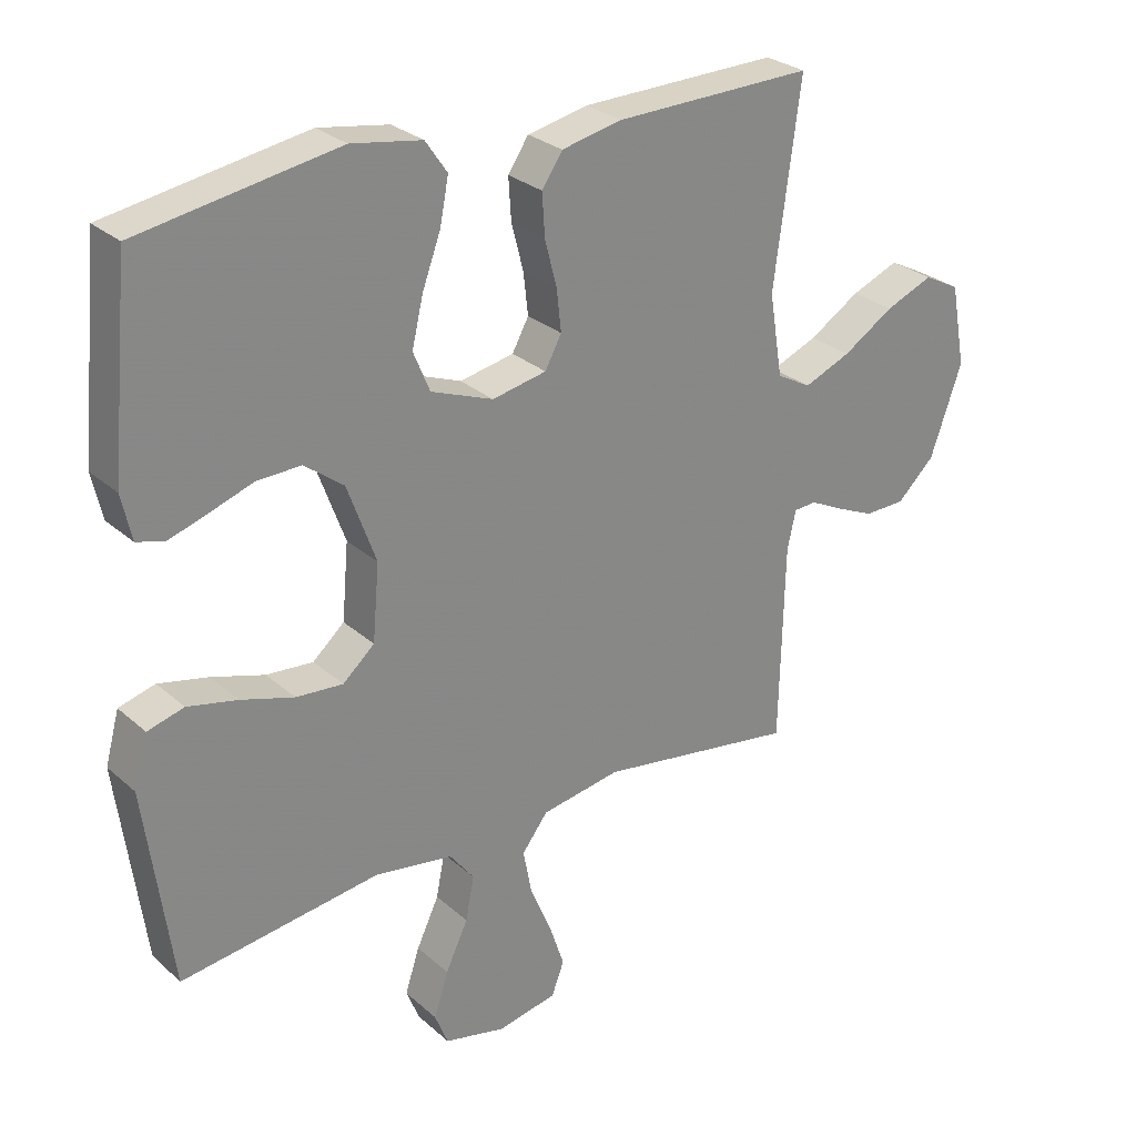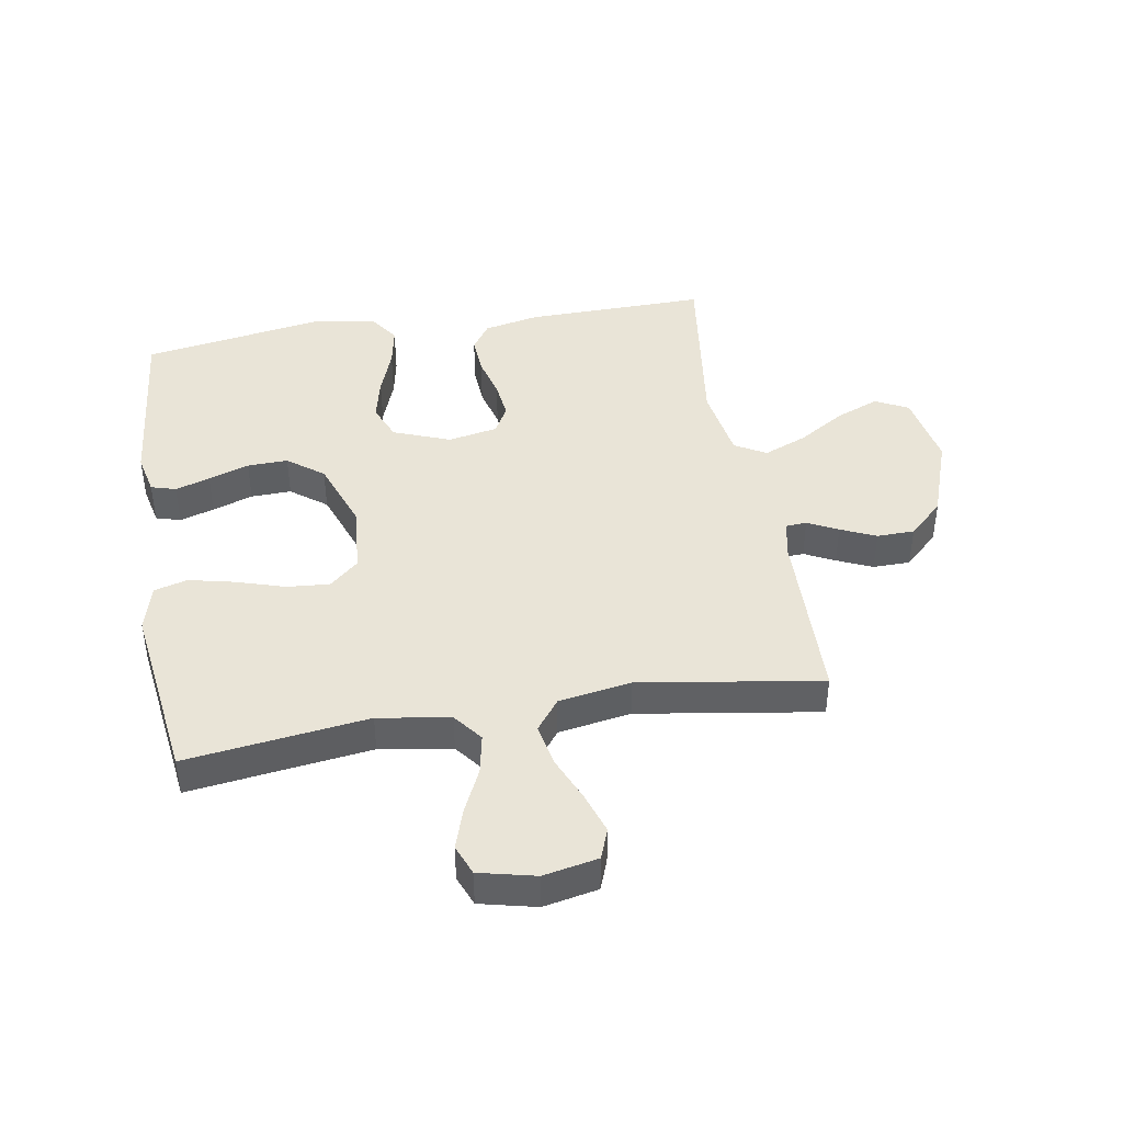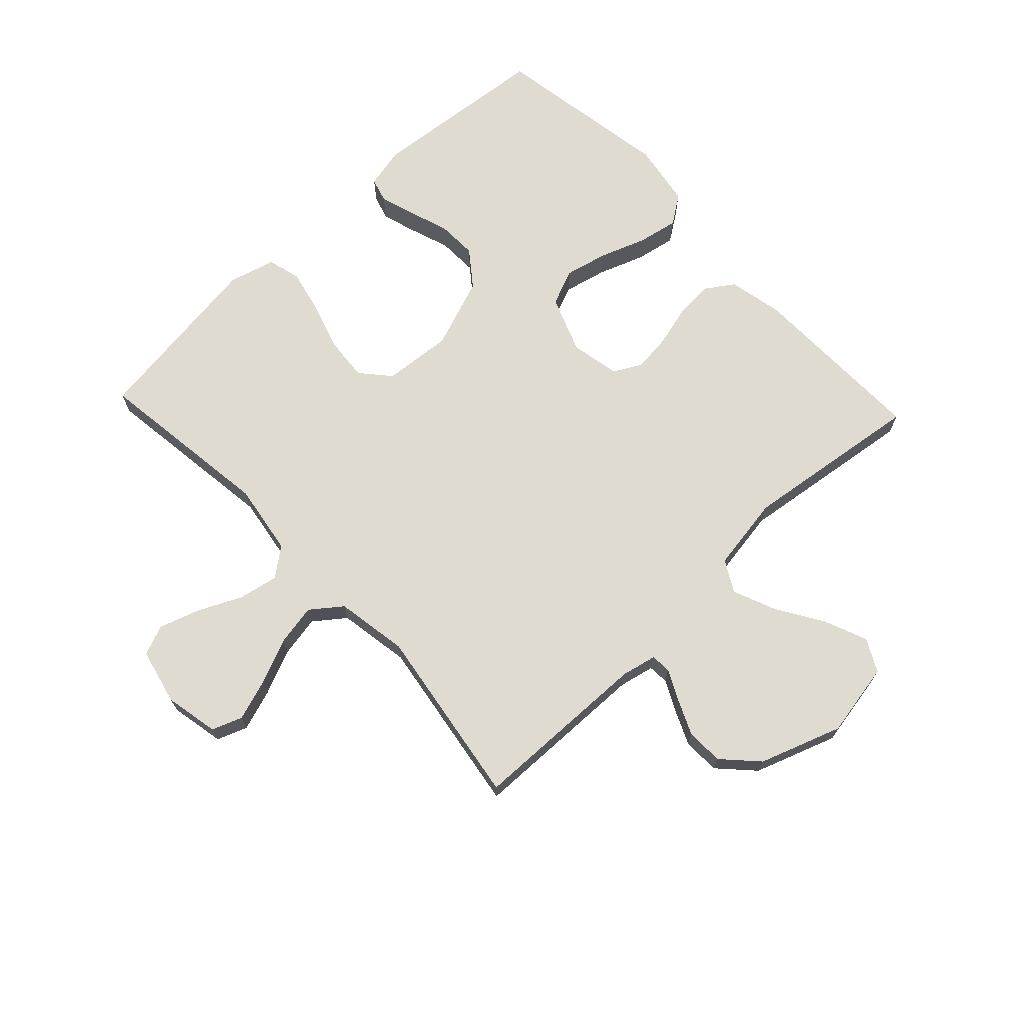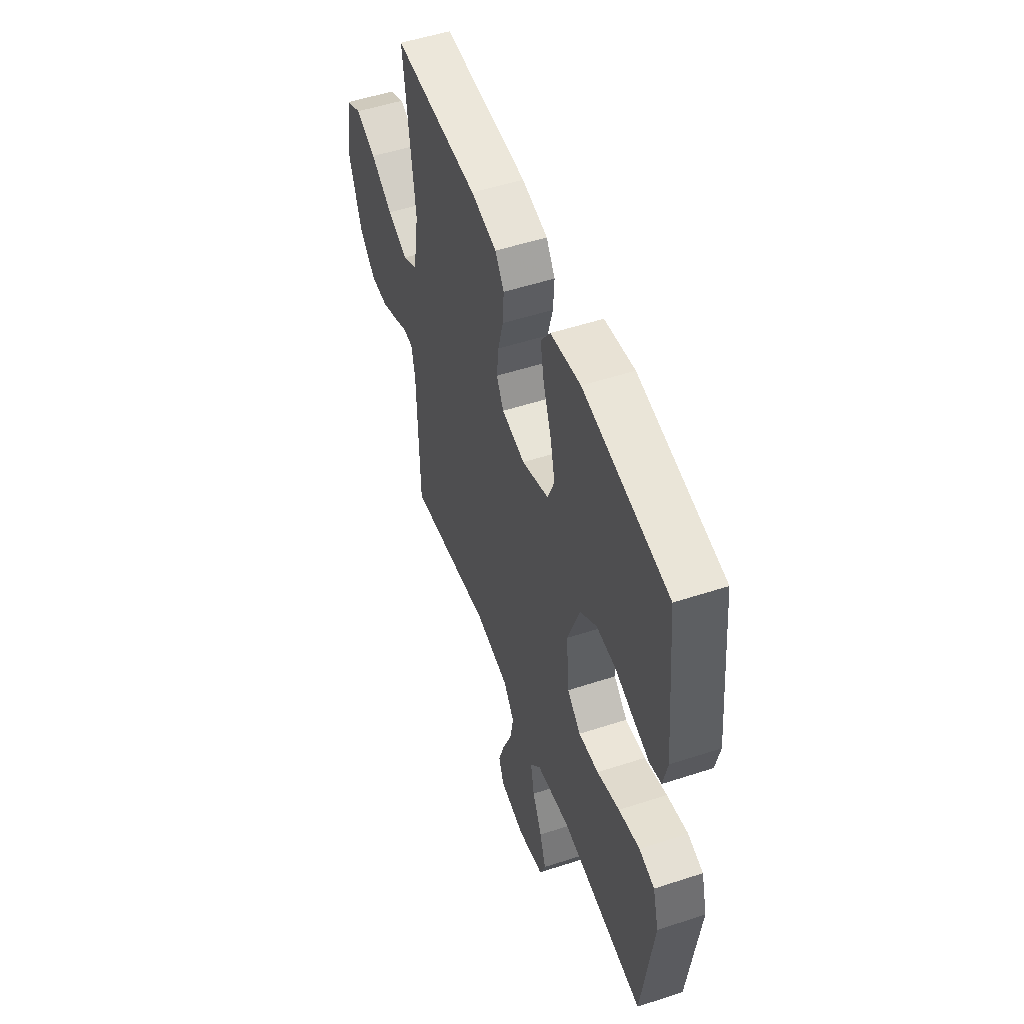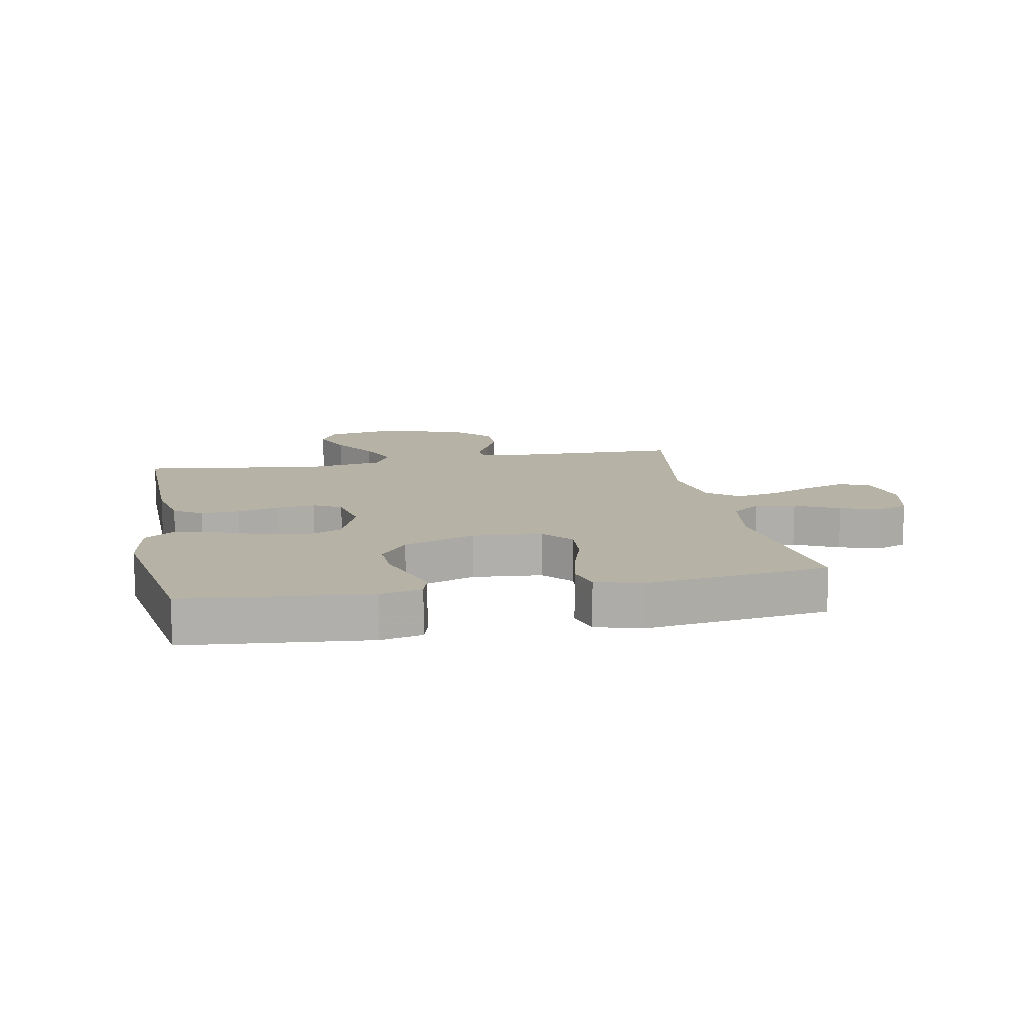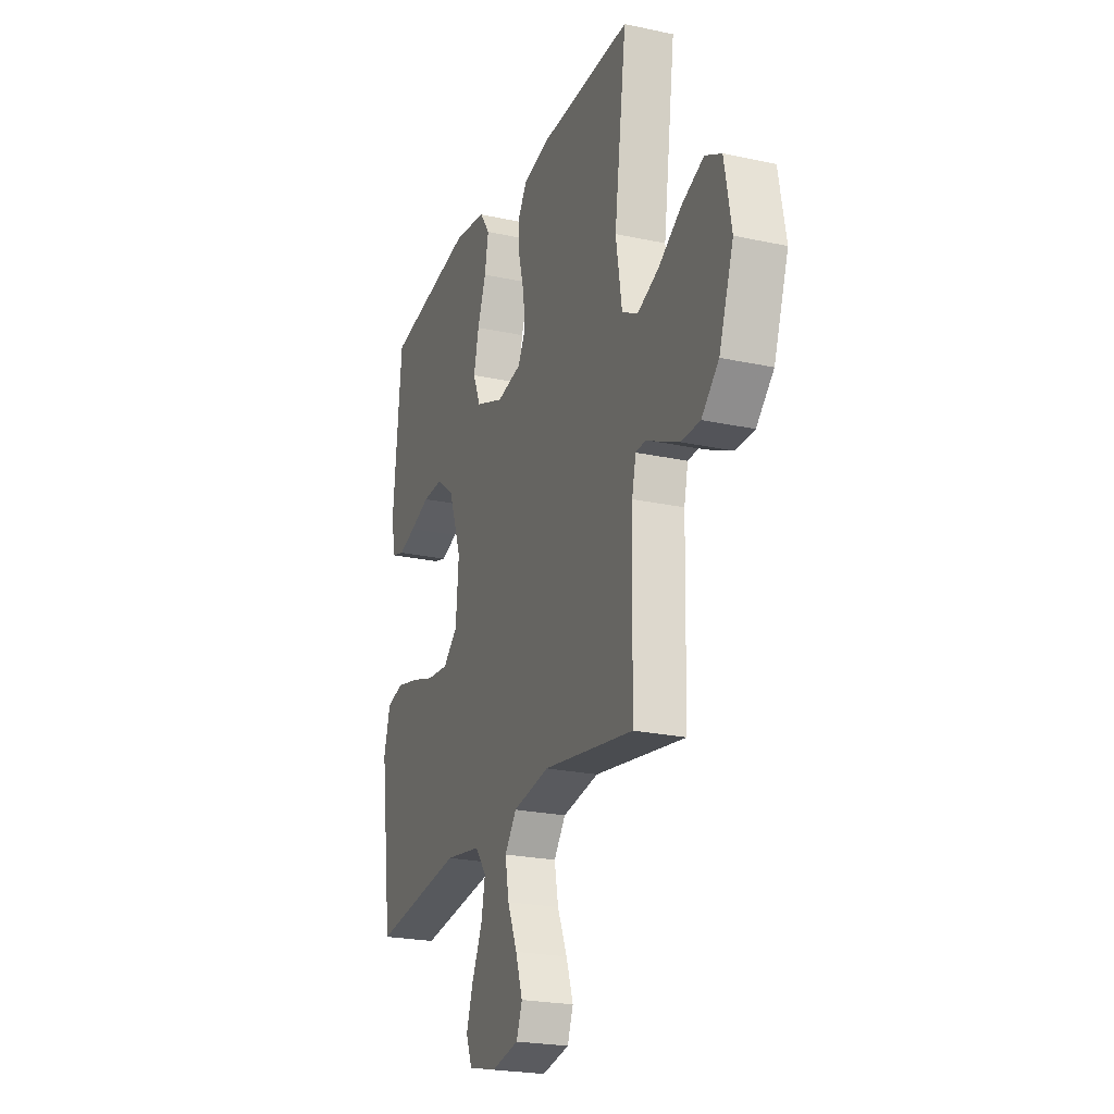
<metadata>
{"format":"obj","ext":"obj","renderer":"f3d","projection":"perspective","resolution":1024,"background":"white","views":[{"elev":27.9,"azim":142.7,"up":"+Z"},{"elev":42.9,"azim":170.4,"up":"+Y"},{"elev":69.9,"azim":-133.3,"up":"+Y"},{"elev":52.1,"azim":70.5,"up":"+Z"},{"elev":12.3,"azim":79.1,"up":"+Y"},{"elev":-23.0,"azim":-110.3,"up":"+Z"}]}
</metadata>
<code>
v -0.5 0.07 -0.5
v -0.507 0.07 -0.2
v -0.52 0.07 -0.142
v -0.554 0.07 -0.14
v -0.604 0.07 -0.165
v -0.662 0.07 -0.191
v -0.724 0.07 -0.19
v -0.781 0.07 -0.136
v -0.829 0.07 0
v -0.806 0.07 0.124
v -0.752 0.07 0.152
v -0.68 0.07 0.123
v -0.603 0.07 0.075
v -0.532 0.07 0.046
v -0.48 0.07 0.075
v -0.46 0.07 0.2
v -0.5 0.07 0.5
v -0.2 0.07 0.495
v -0.109 0.07 0.476
v -0.078 0.07 0.43
v -0.082 0.07 0.366
v -0.1 0.07 0.297
v -0.107 0.07 0.234
v -0.082 0.07 0.188
v 0 0.07 0.172
v 0.094 0.07 0.208
v 0.119 0.07 0.268
v 0.102 0.07 0.34
v 0.074 0.07 0.416
v 0.061 0.07 0.483
v 0.094 0.07 0.531
v 0.2 0.07 0.549
v 0.5 0.07 0.5
v 0.529 0.07 0.2
v 0.514 0.07 0.132
v 0.473 0.07 0.12
v 0.416 0.07 0.138
v 0.349 0.07 0.161
v 0.282 0.07 0.163
v 0.223 0.07 0.118
v 0.18 0.07 0
v 0.19 0.07 -0.114
v 0.238 0.07 -0.156
v 0.309 0.07 -0.15
v 0.389 0.07 -0.125
v 0.464 0.07 -0.108
v 0.519 0.07 -0.123
v 0.54 0.07 -0.2
v 0.5 0.07 -0.5
v 0.2 0.07 -0.461
v 0.081 0.07 -0.48
v 0.044 0.07 -0.528
v 0.057 0.07 -0.594
v 0.091 0.07 -0.666
v 0.113 0.07 -0.733
v 0.093 0.07 -0.783
v 0 0.07 -0.805
v -0.09 0.07 -0.787
v -0.109 0.07 -0.737
v -0.086 0.07 -0.668
v -0.054 0.07 -0.593
v -0.041 0.07 -0.524
v -0.08 0.07 -0.473
v -0.2 0.07 -0.453
v -0.5 0 -0.5
v -0.507 0 -0.2
v -0.52 0 -0.142
v -0.554 0 -0.14
v -0.604 0 -0.165
v -0.662 0 -0.191
v -0.724 0 -0.19
v -0.781 0 -0.136
v -0.829 0 0
v -0.806 0 0.124
v -0.752 0 0.152
v -0.68 0 0.123
v -0.603 0 0.075
v -0.532 0 0.046
v -0.48 0 0.075
v -0.46 0 0.2
v -0.5 0 0.5
v -0.2 0 0.495
v -0.109 0 0.476
v -0.078 0 0.43
v -0.082 0 0.366
v -0.1 0 0.297
v -0.107 0 0.234
v -0.082 0 0.188
v 0 0 0.172
v 0.094 0 0.208
v 0.119 0 0.268
v 0.102 0 0.34
v 0.074 0 0.416
v 0.061 0 0.483
v 0.094 0 0.531
v 0.2 0 0.549
v 0.5 0 0.5
v 0.529 0 0.2
v 0.514 0 0.132
v 0.473 0 0.12
v 0.416 0 0.138
v 0.349 0 0.161
v 0.282 0 0.163
v 0.223 0 0.118
v 0.18 0 0
v 0.19 0 -0.114
v 0.238 0 -0.156
v 0.309 0 -0.15
v 0.389 0 -0.125
v 0.464 0 -0.108
v 0.519 0 -0.123
v 0.54 0 -0.2
v 0.5 0 -0.5
v 0.2 0 -0.461
v 0.081 0 -0.48
v 0.044 0 -0.528
v 0.057 0 -0.594
v 0.091 0 -0.666
v 0.113 0 -0.733
v 0.093 0 -0.783
v 0 0 -0.805
v -0.09 0 -0.787
v -0.109 0 -0.737
v -0.086 0 -0.668
v -0.054 0 -0.593
v -0.041 0 -0.524
v -0.08 0 -0.473
v -0.2 0 -0.453
f 58 59 60 61
f 58 61 62
f 57 58 62
f 56 57 62
f 53 54 55 56
f 52 53 56 62
f 51 52 62 63
f 47 48 49 50
f 44 45 46 47
f 44 47 50 51
f 35 36 37 38
f 33 34 35 38
f 33 38 39
f 32 33 39 40
f 28 29 30 31
f 27 28 31 32
f 19 20 21 22
f 19 22 23
f 16 17 18 19
f 15 16 19 23
f 14 15 23 24
f 10 11 12 13
f 10 13 14
f 9 10 14
f 8 9 14
f 4 5 6 7
f 4 7 8 14
f 64 1 2
f 64 2 3
f 63 64 3
f 43 44 51 63
f 42 43 63 3
f 41 42 3 4
f 27 32 40 41
f 26 27 41
f 25 26 41 4
f 4 14 24 25
f 125 124 123 122
f 126 125 122
f 126 122 121
f 126 121 120
f 120 119 118 117
f 126 120 117 116
f 127 126 116 115
f 114 113 112 111
f 111 110 109 108
f 115 114 111 108
f 102 101 100 99
f 102 99 98 97
f 103 102 97
f 104 103 97 96
f 95 94 93 92
f 96 95 92 91
f 86 85 84 83
f 87 86 83
f 83 82 81 80
f 87 83 80 79
f 88 87 79 78
f 77 76 75 74
f 78 77 74
f 78 74 73
f 78 73 72
f 71 70 69 68
f 78 72 71 68
f 66 65 128
f 67 66 128
f 67 128 127
f 127 115 108 107
f 67 127 107 106
f 68 67 106 105
f 105 104 96 91
f 105 91 90
f 68 105 90 89
f 89 88 78 68
f 1 65 66 2
f 2 66 67 3
f 3 67 68 4
f 4 68 69 5
f 5 69 70 6
f 6 70 71 7
f 7 71 72 8
f 8 72 73 9
f 9 73 74 10
f 10 74 75 11
f 11 75 76 12
f 12 76 77 13
f 13 77 78 14
f 14 78 79 15
f 15 79 80 16
f 16 80 81 17
f 17 81 82 18
f 18 82 83 19
f 19 83 84 20
f 20 84 85 21
f 21 85 86 22
f 22 86 87 23
f 23 87 88 24
f 24 88 89 25
f 25 89 90 26
f 26 90 91 27
f 27 91 92 28
f 28 92 93 29
f 29 93 94 30
f 30 94 95 31
f 31 95 96 32
f 32 96 97 33
f 33 97 98 34
f 34 98 99 35
f 35 99 100 36
f 36 100 101 37
f 37 101 102 38
f 38 102 103 39
f 39 103 104 40
f 40 104 105 41
f 41 105 106 42
f 42 106 107 43
f 43 107 108 44
f 44 108 109 45
f 45 109 110 46
f 46 110 111 47
f 47 111 112 48
f 48 112 113 49
f 49 113 114 50
f 50 114 115 51
f 51 115 116 52
f 52 116 117 53
f 53 117 118 54
f 54 118 119 55
f 55 119 120 56
f 56 120 121 57
f 57 121 122 58
f 58 122 123 59
f 59 123 124 60
f 60 124 125 61
f 61 125 126 62
f 62 126 127 63
f 63 127 128 64
f 64 128 65 1

</code>
